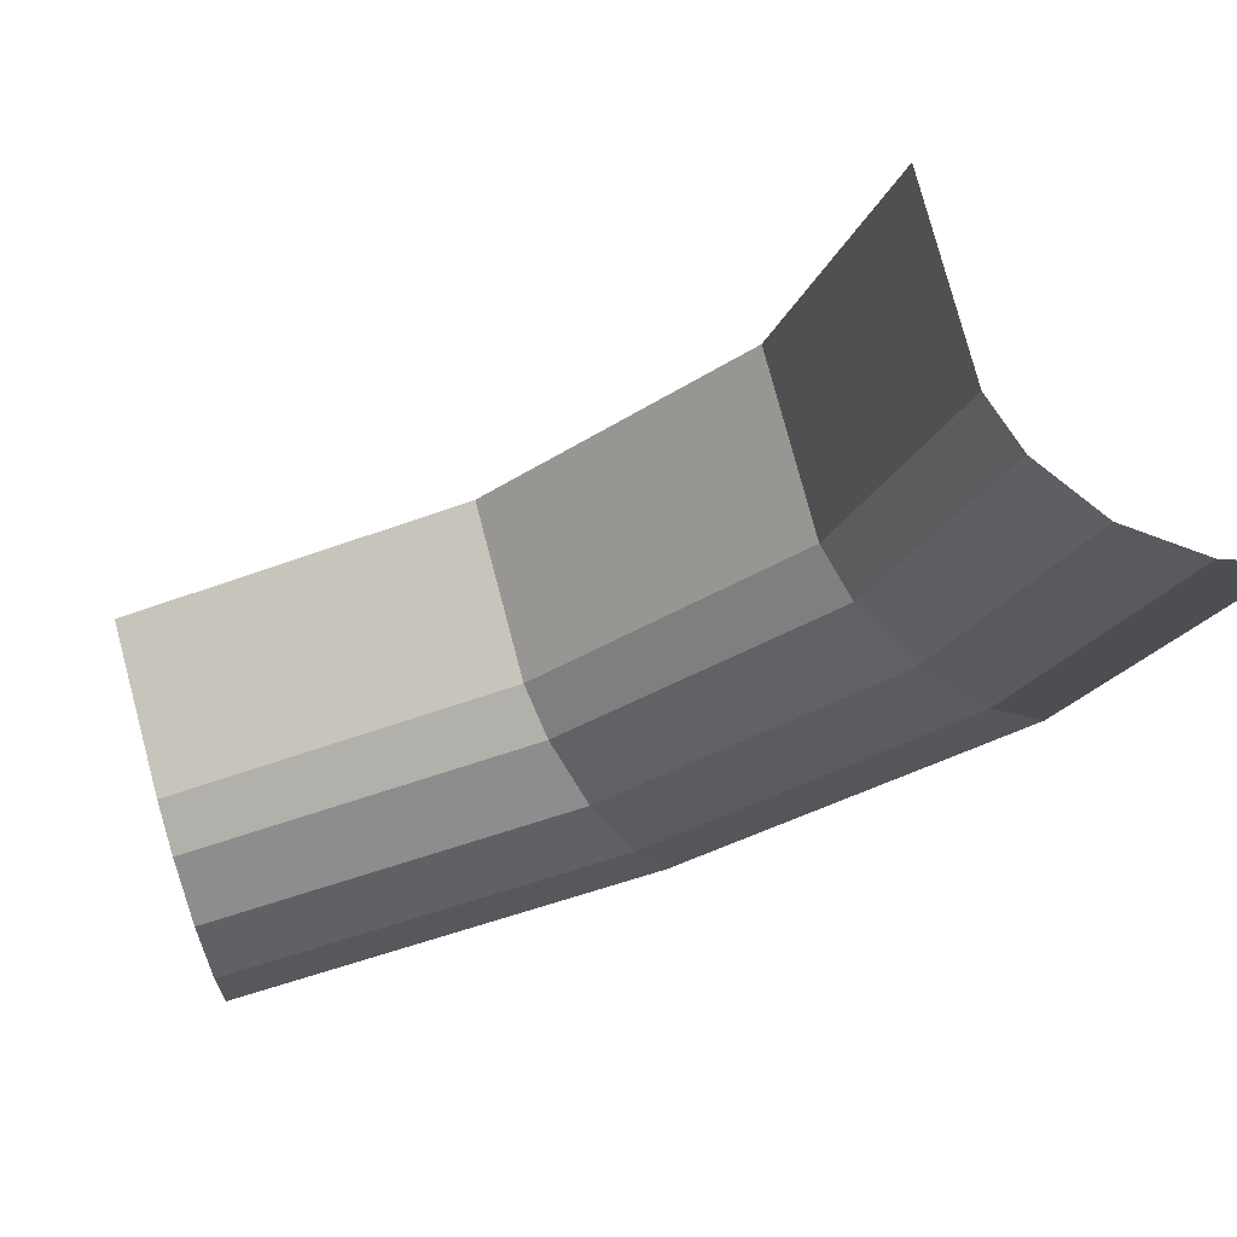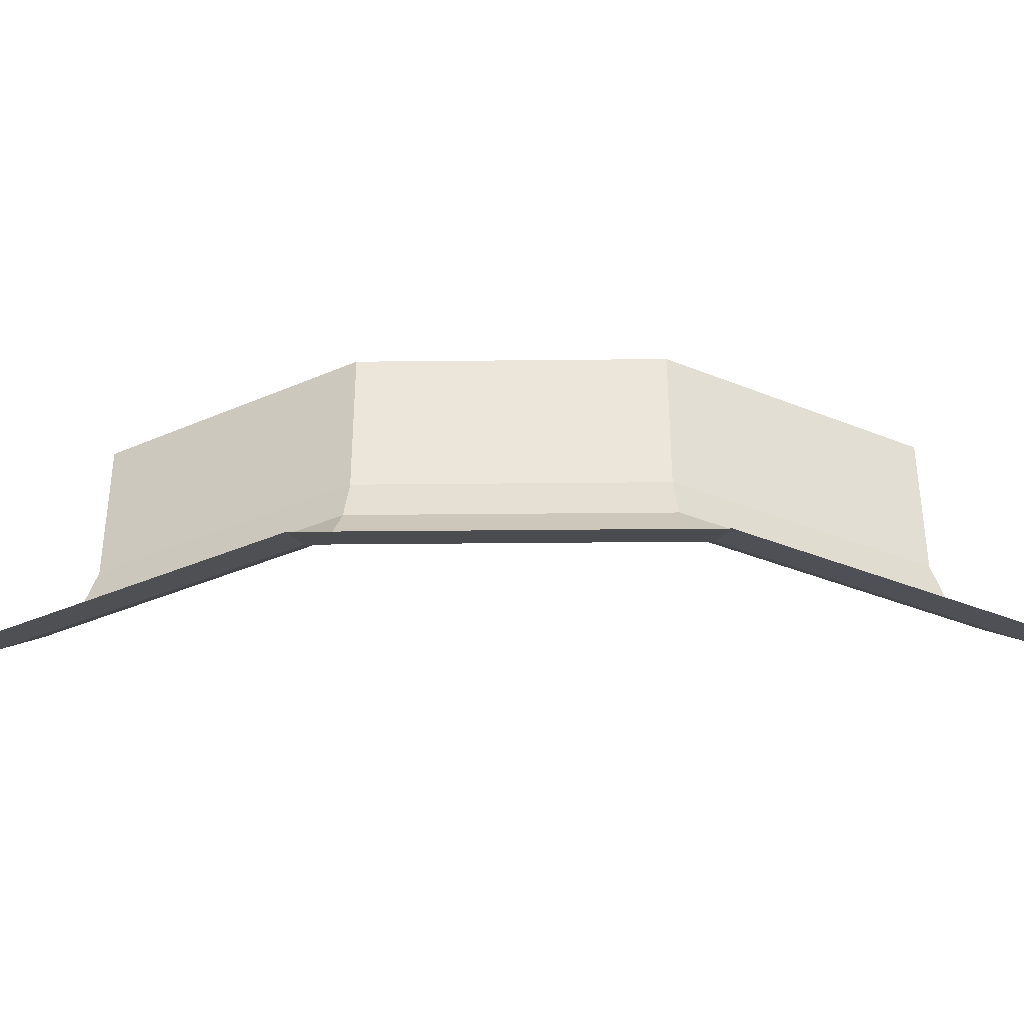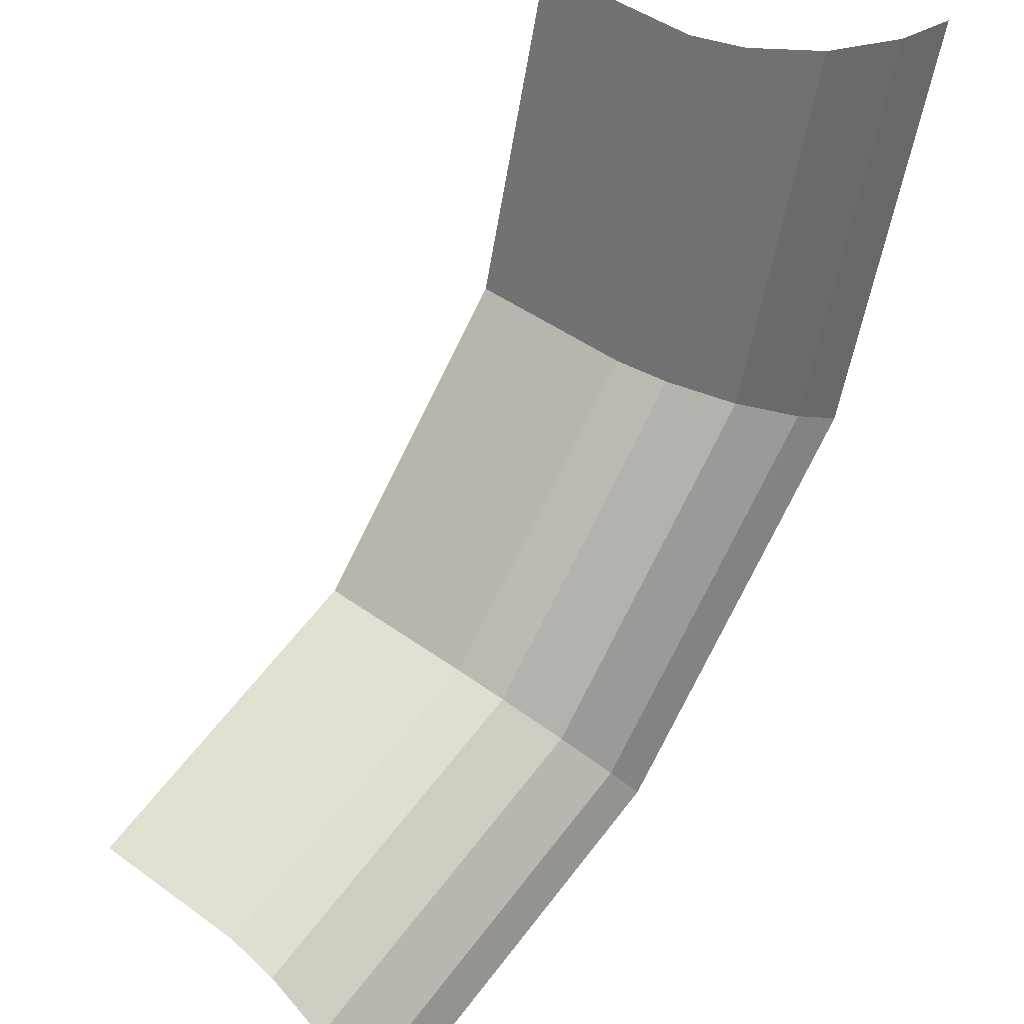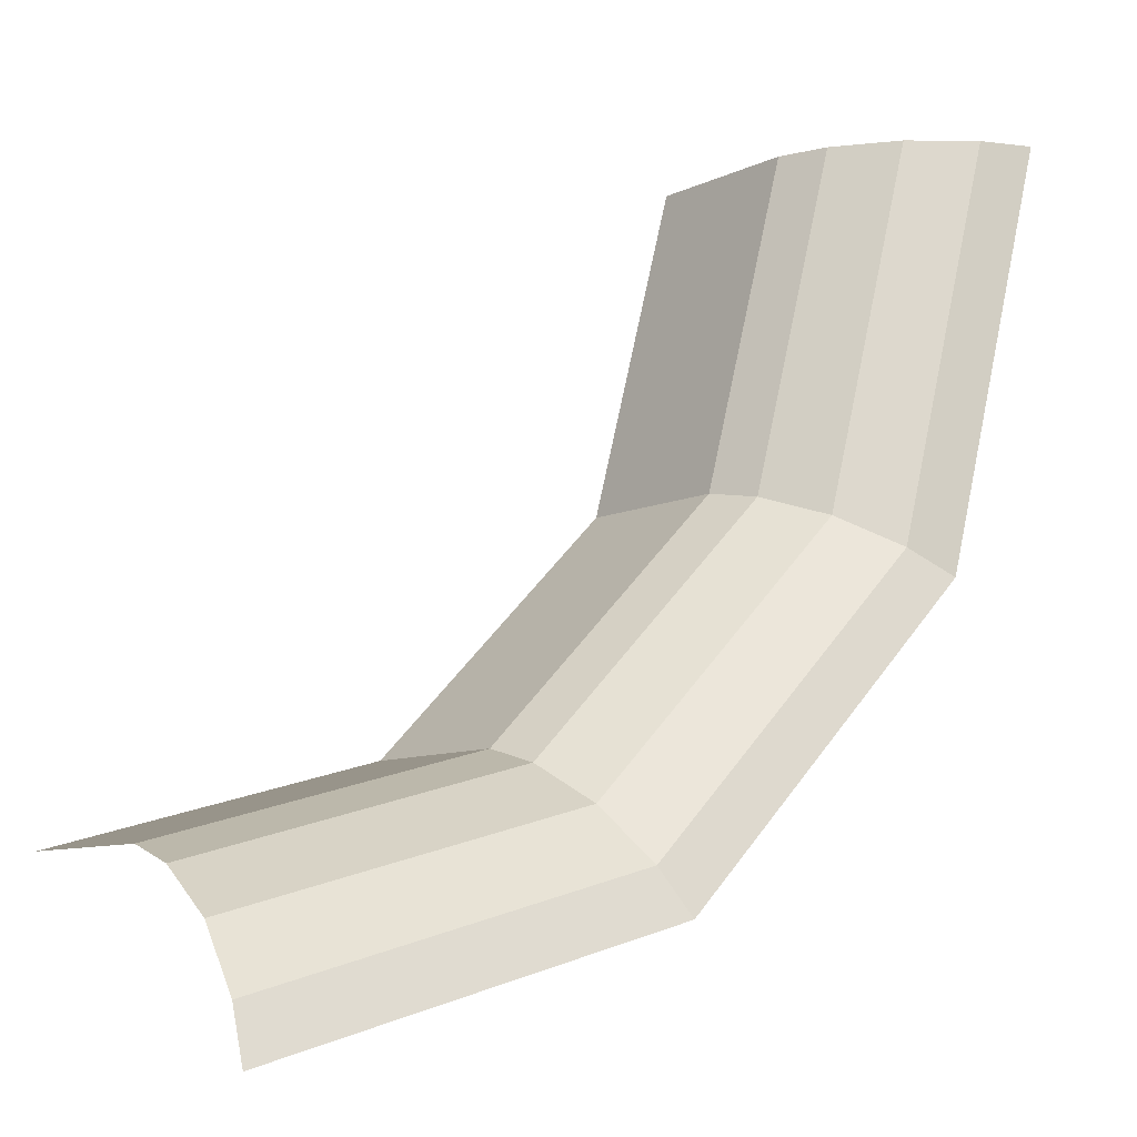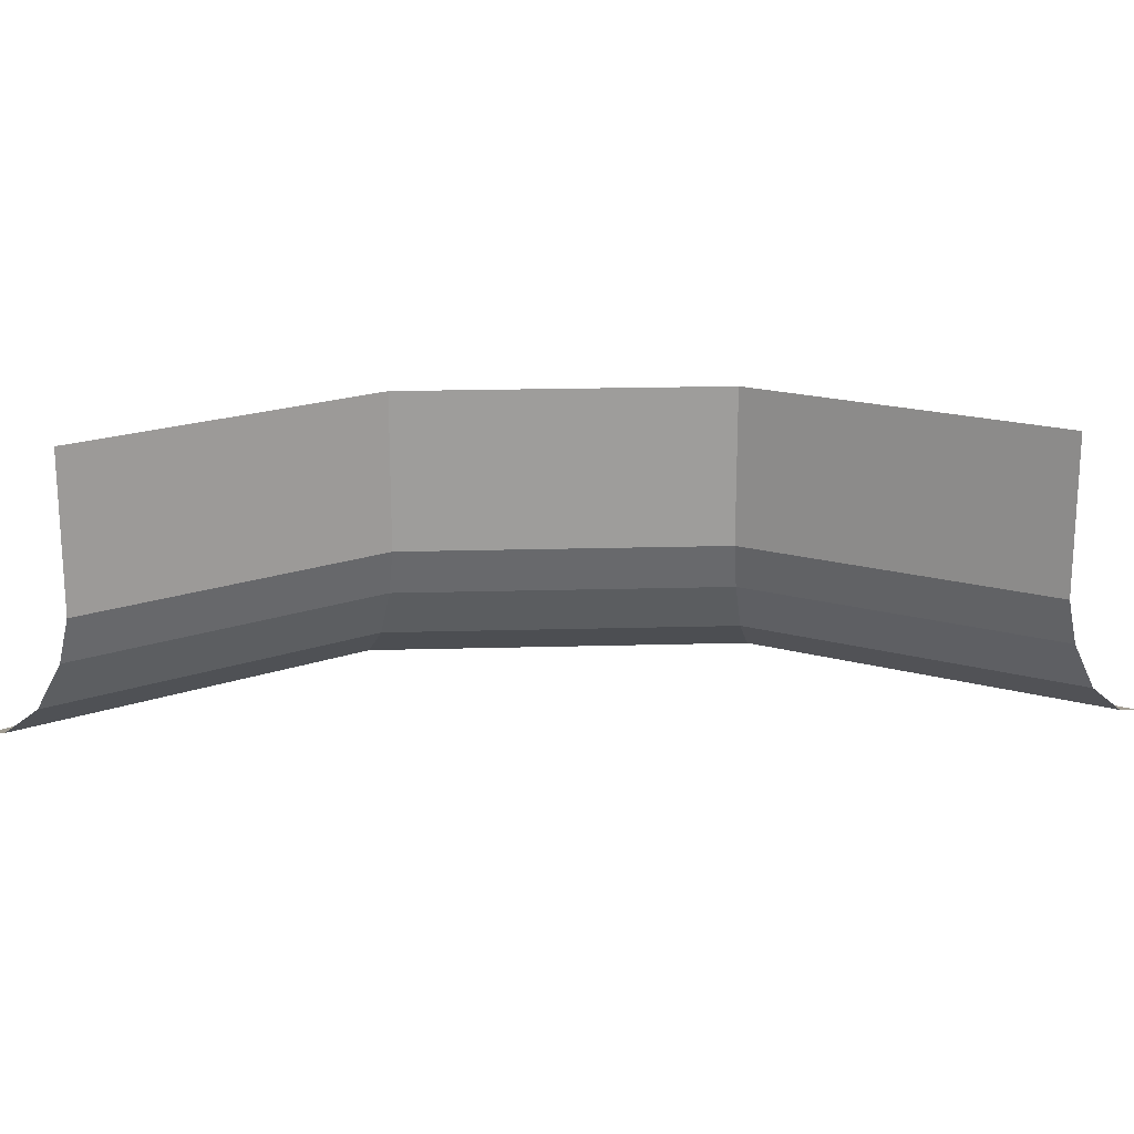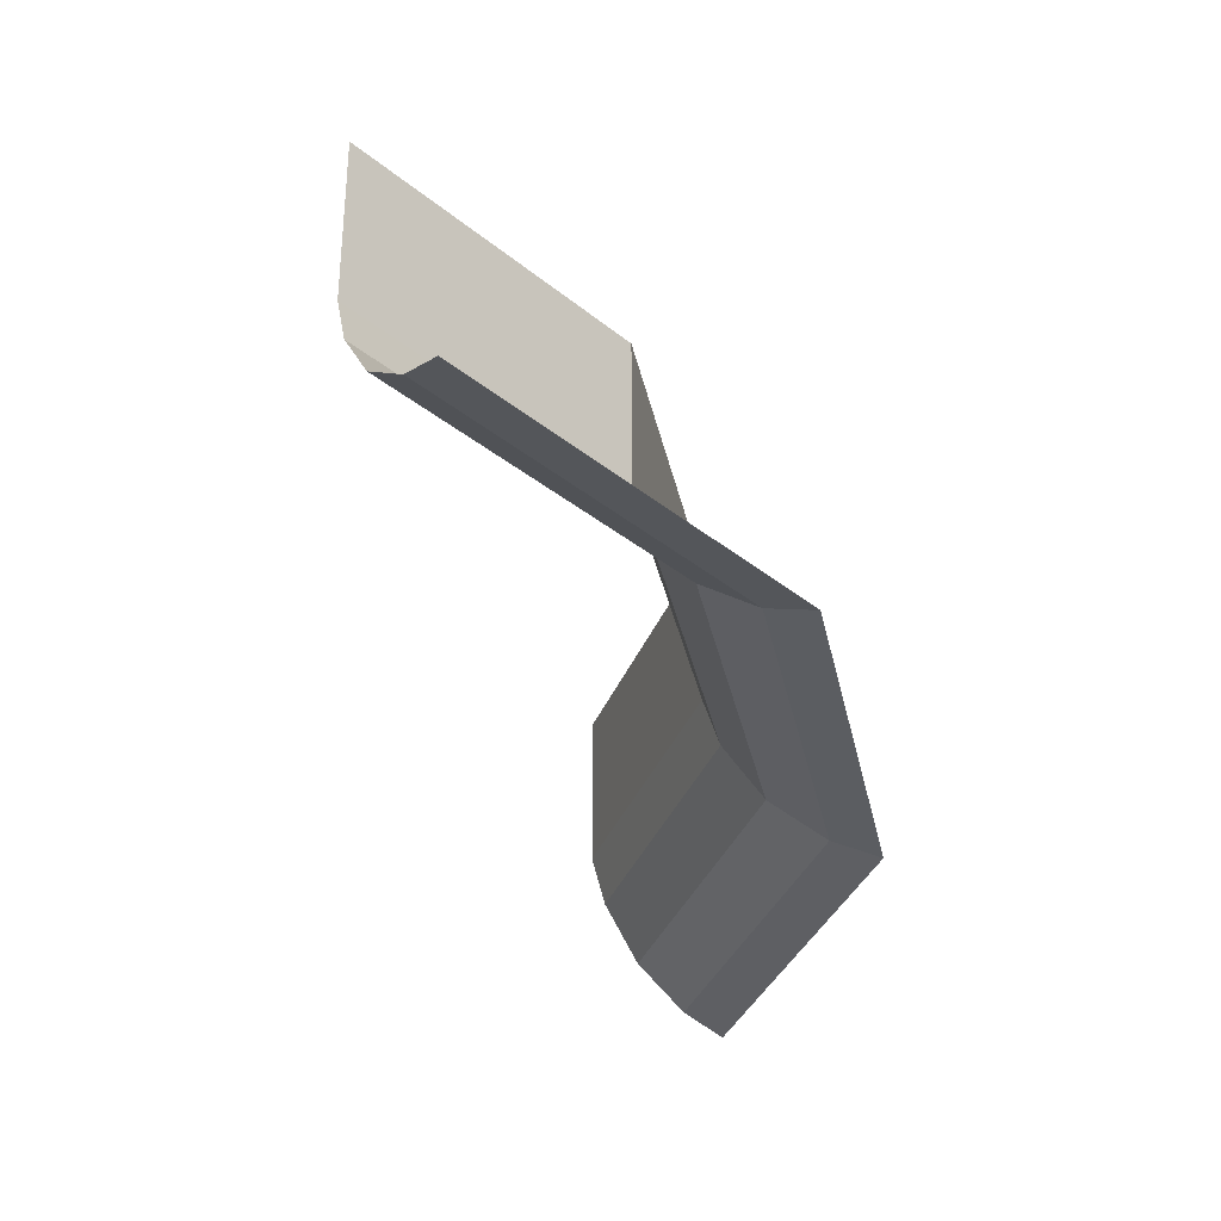
<metadata>
{"format":"obj","ext":"obj","renderer":"f3d","projection":"perspective","resolution":1024,"background":"white","views":[{"elev":77.7,"azim":-14.9,"up":"+Z"},{"elev":-34.0,"azim":135.8,"up":"+Y"},{"elev":46.5,"azim":-50.5,"up":"+Z"},{"elev":-8.5,"azim":-37.4,"up":"+Z"},{"elev":19.6,"azim":-48.0,"up":"+Y"},{"elev":-33.2,"azim":56.7,"up":"+Y"}]}
</metadata>
<code>
o object1
g object1
v 0.5 1 1.5
v 0.2321 1 0.5
v 0.2321 0.5 0.5
v 0.5 0.5 1.5
v 0.55 0.35 1.5
v 0.2754 0.35 0.475
v -0.475 0.35 -0.2754
v -0.5 0.5 -0.2321
v -1.5 0.35 -0.55
v -1.5 0.5 -0.5
v -1.5 0.175 -0.675
v -0.4125 0.175 -0.3836
v -1.5 0.05 -0.85
v -0.325 0.05 -0.5352
v -1.5 0 -1
v -0.25 0 -0.6651
v 0.5352 0.05 0.325
v 0.6651 0 0.25
v 0.85 0.05 1.5
v 1 0 1.5
v 0.675 0.175 1.5
v 0.3836 0.175 0.4125
v -0.5 1 -0.2321
v -1.5 1 -0.5
f 4 3 1
f 3 2 1
f 4 5 3
f 5 6 3
f 7 8 6
f 8 3 6
f 9 10 7
f 10 8 7
f 11 9 12
f 9 7 12
f 13 11 14
f 11 12 14
f 15 13 16
f 13 14 16
f 16 14 18
f 14 17 18
f 19 20 18
f 19 18 17
f 21 19 17
f 21 17 22
f 14 12 17
f 12 22 17
f 8 10 23
f 10 24 23
f 12 7 22
f 7 6 22
f 5 21 6
f 21 22 6
f 3 8 2
f 8 23 2

</code>
